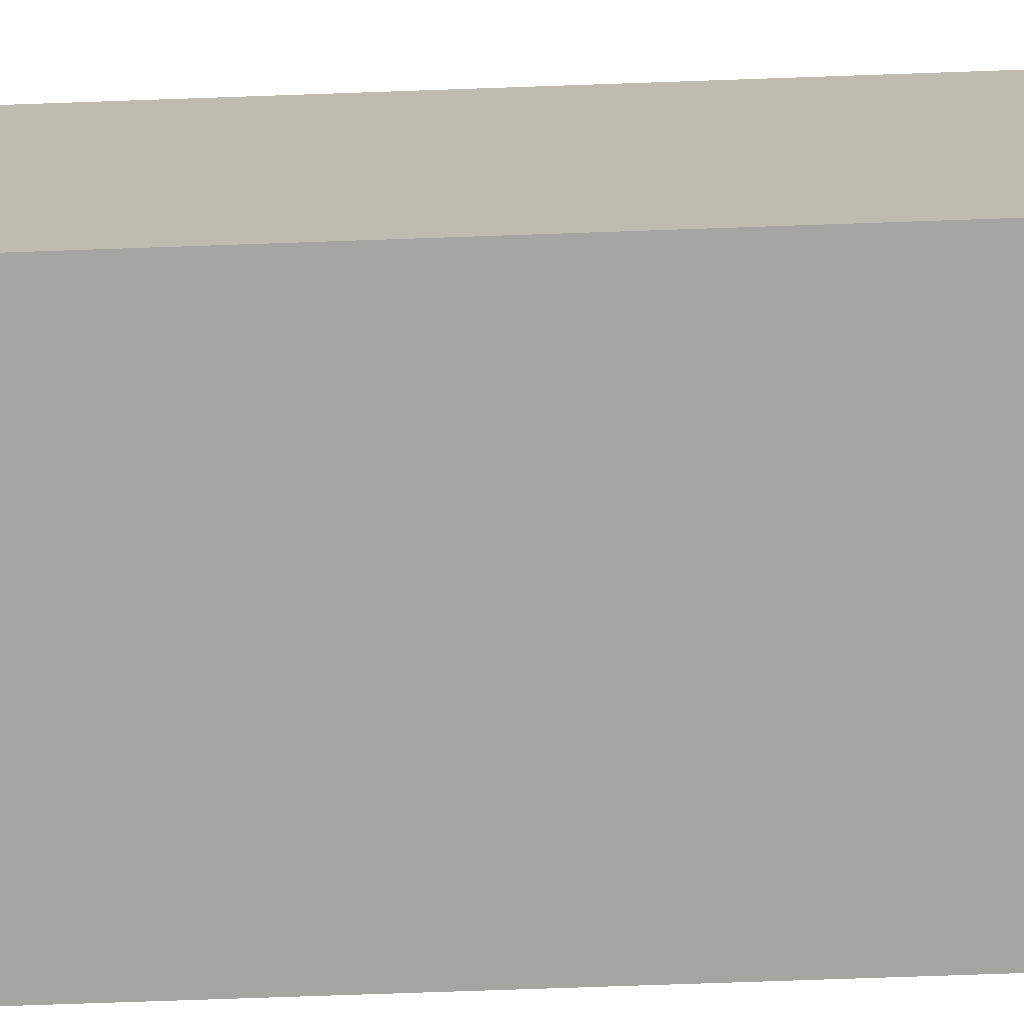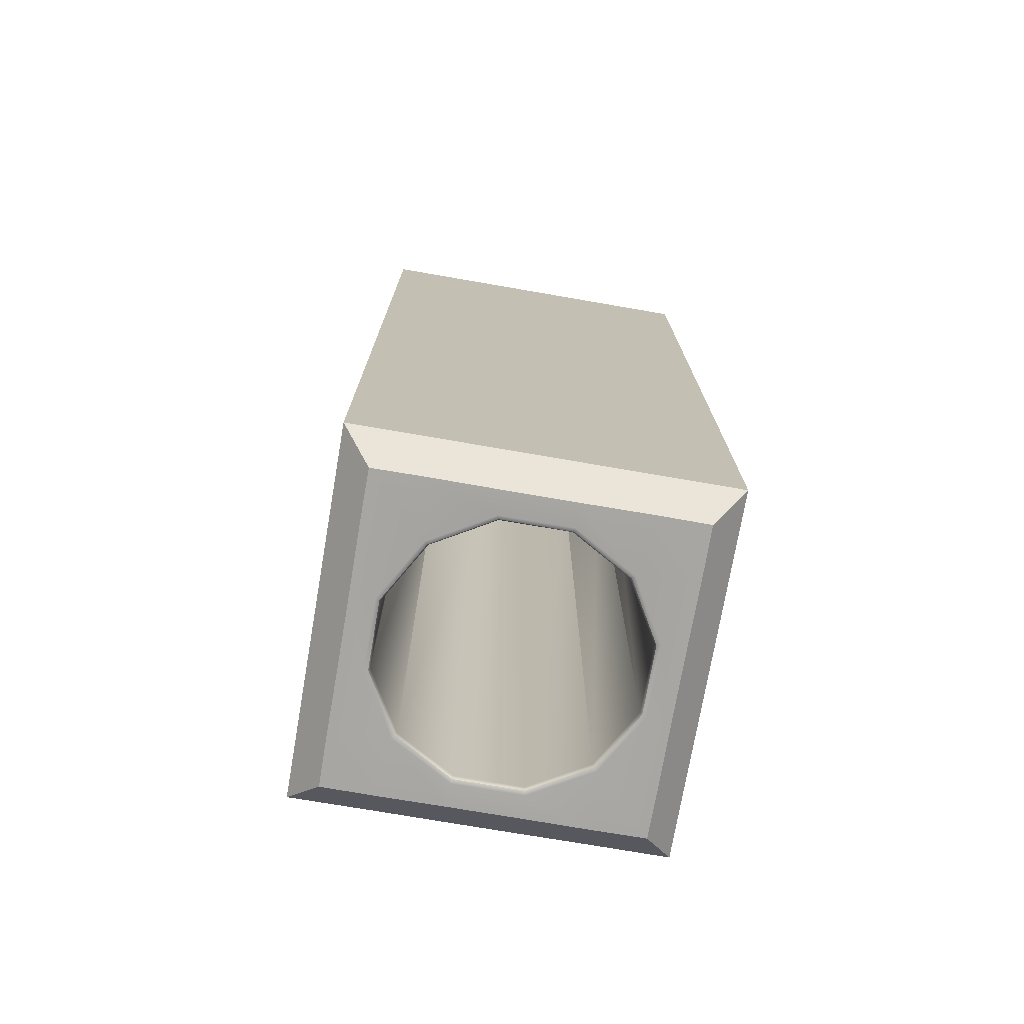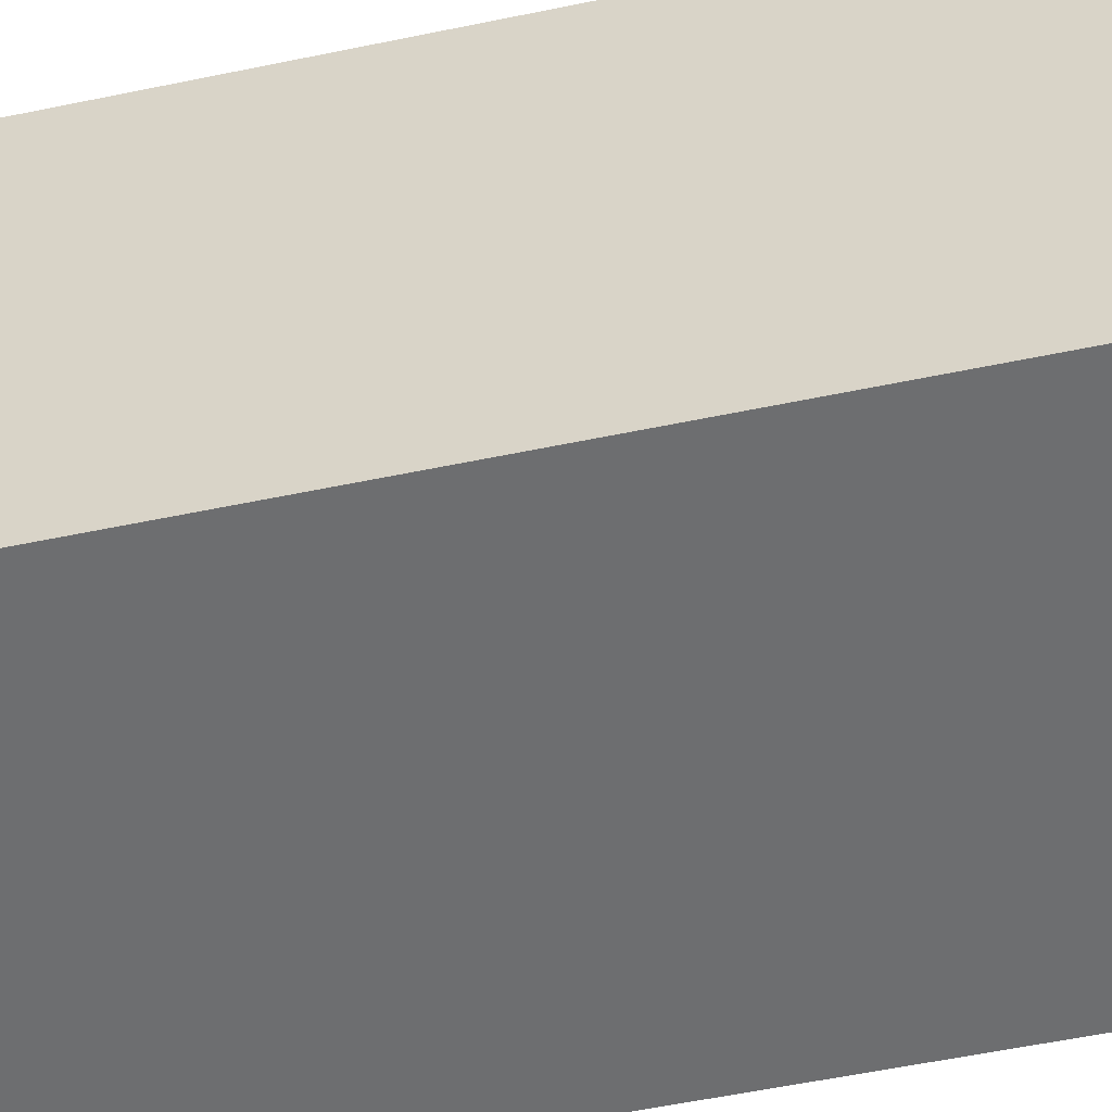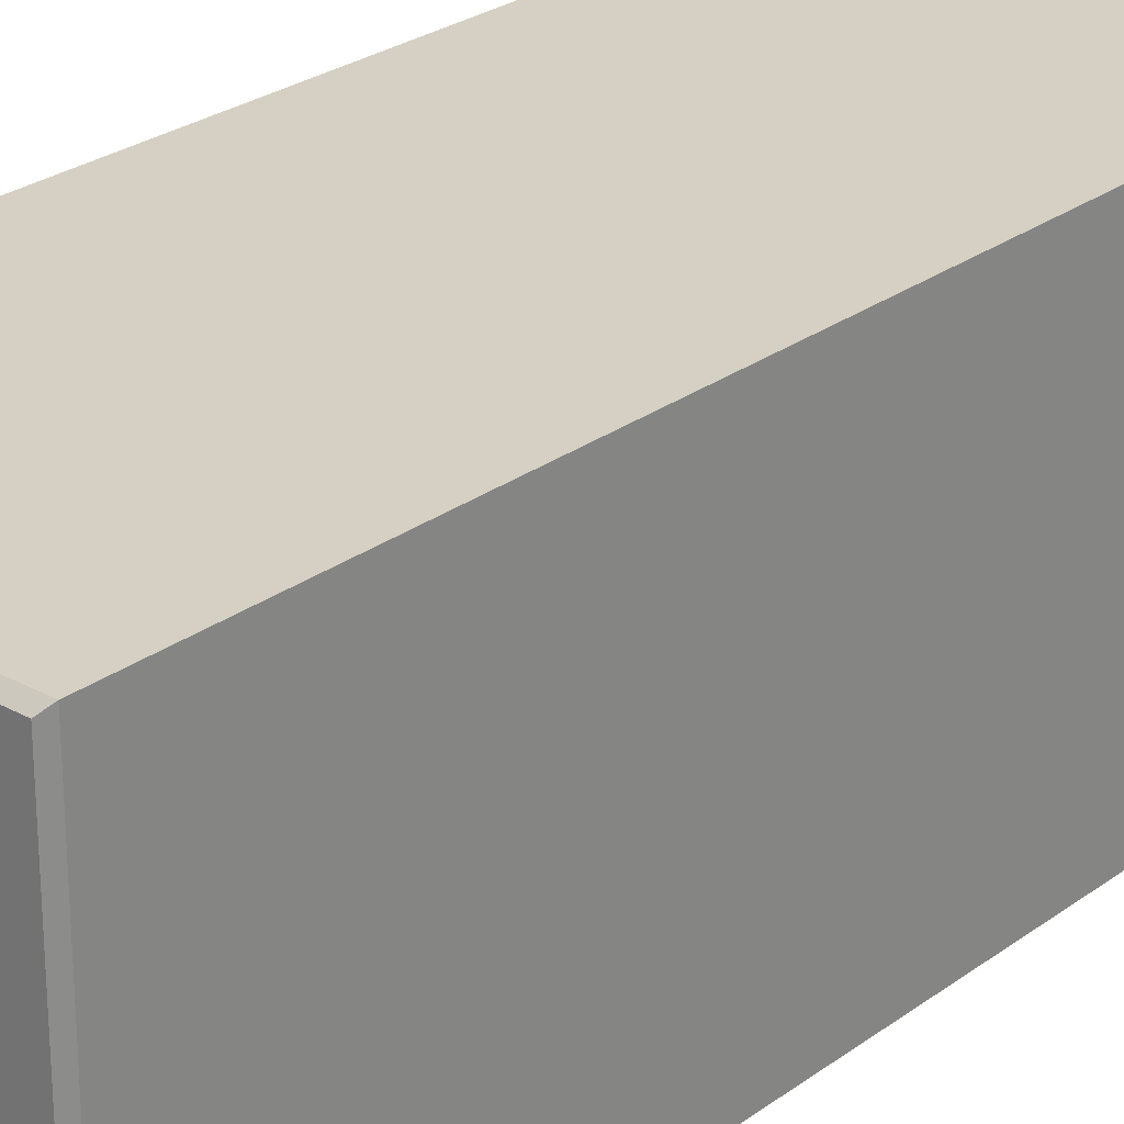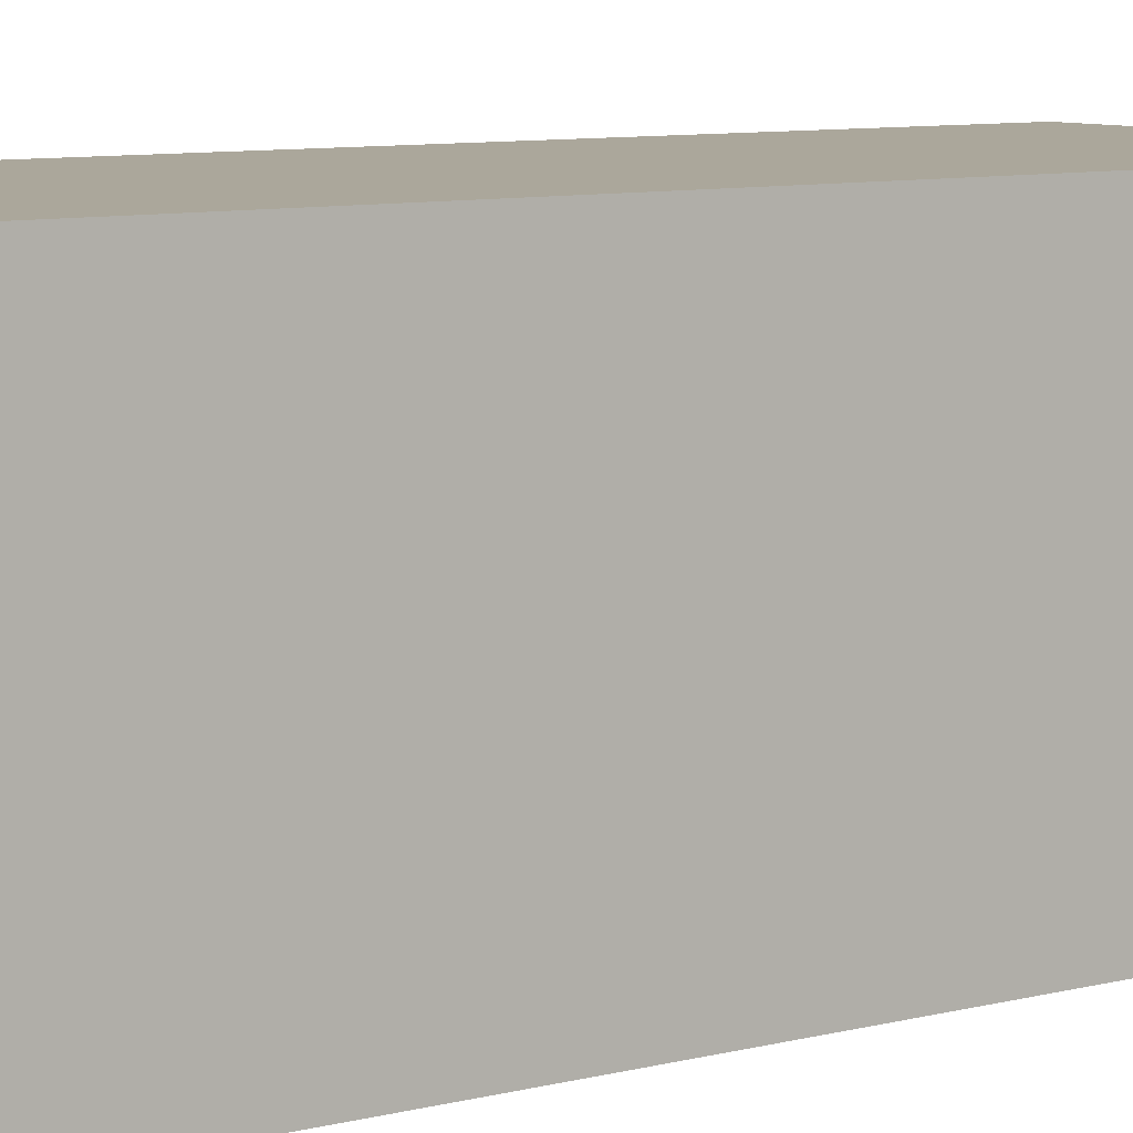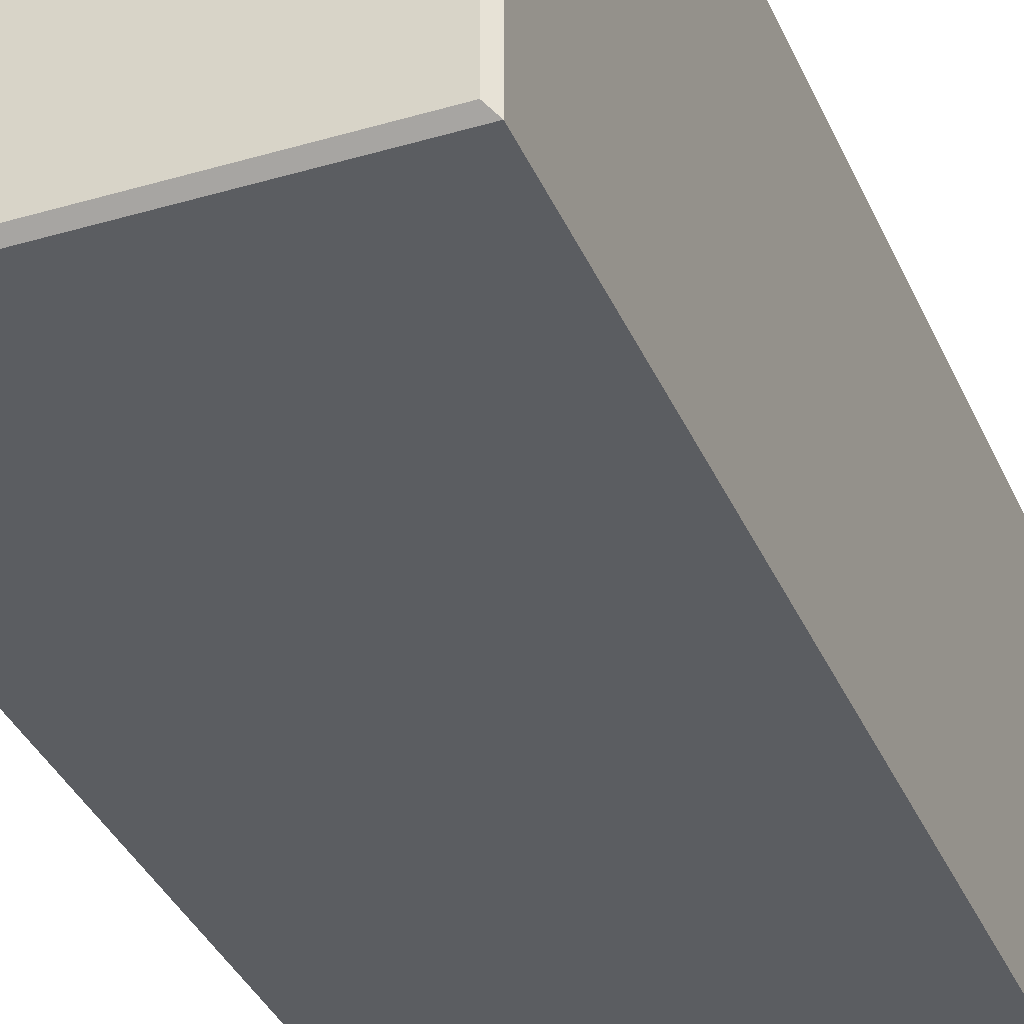
<metadata>
{"format":"obj","ext":"obj","renderer":"f3d","projection":"perspective","resolution":1024,"background":"white","views":[{"elev":-73.8,"azim":-88.0,"up":"+Y"},{"elev":-74.2,"azim":-99.8,"up":"+Z"},{"elev":-54.2,"azim":-77.4,"up":"+Y"},{"elev":26.2,"azim":41.0,"up":"+Y"},{"elev":8.1,"azim":53.9,"up":"+Y"},{"elev":-35.6,"azim":21.3,"up":"+Y"}]}
</metadata>
<code>
g default
v -4.173 -4.173 18.44
v -1.391 -4.173 18.44
v 1.391 -4.173 18.44
v 4.173 -4.173 18.44
v -4.173 -1.391 18.44
v -1.391 -1.391 18.44
v 1.391 -1.391 18.44
v 4.173 -1.391 18.44
v -4.173 1.391 18.44
v -1.391 1.391 18.44
v 1.391 1.391 18.44
v 4.173 1.391 18.44
v -4.173 4.173 18.44
v -1.391 4.173 18.44
v 1.391 4.173 18.44
v 4.173 4.173 18.44
v -6.955 6.955 7e-05
v -4.173 6.955 7e-05
v -1.391 6.955 7e-05
v 1.391 6.955 7e-05
v 4.173 6.955 7e-05
v 6.955 6.955 7e-05
v -6.955 -6.955 7e-05
v -4.173 -6.955 7e-05
v -1.391 -6.955 7e-05
v 1.391 -6.955 7e-05
v 4.173 -6.955 7e-05
v 6.955 -6.955 7e-05
v 6.955 -4.173 7e-05
v 6.955 -1.391 7e-05
v 6.955 1.391 7e-05
v 6.955 4.173 7e-05
v -6.955 -4.173 7e-05
v -6.955 -1.391 7e-05
v -6.955 1.391 7e-05
v -6.955 4.173 7e-05
v -3.465 3.465 15.17
v -1.268 4.733 15.17
v -1.55 1.549 15.17
v -4.733 1.268 15.17
v 1.268 4.733 15.17
v 1.549 1.549 15.17
v 3.465 3.465 15.17
v 4.733 1.268 15.17
v -1.55 -1.549 15.17
v -4.733 -1.268 15.17
v 1.549 -1.549 15.17
v 4.733 -1.268 15.17
v -1.268 -4.733 15.17
v -3.465 -3.465 15.17
v 1.268 -4.733 15.17
v 3.465 -3.465 15.17
v -6.955 6.955 -17.33
v -5.844 5.843 -18.44
v -4.173 6.955 -17.32
v -3.95 5.855 -18.44
v -1.391 6.955 -17.33
v -1.33 5.844 -18.44
v 1.391 6.955 -17.33
v 1.33 5.844 -18.44
v 4.173 6.955 -17.32
v 3.95 5.855 -18.44
v 5.843 5.843 -18.44
v 6.955 6.955 -17.33
v -5.844 -5.843 -18.44
v -6.955 -6.955 -17.33
v -3.95 -5.855 -18.44
v -4.173 -6.955 -17.32
v -1.33 -5.844 -18.44
v -1.391 -6.955 -17.33
v 1.33 -5.844 -18.44
v 1.391 -6.955 -17.33
v 3.95 -5.855 -18.44
v 4.173 -6.955 -17.32
v 5.843 -5.843 -18.44
v 6.955 -6.955 -17.33
v -5.855 3.95 -18.44
v -6.955 4.173 -17.32
v 5.855 3.95 -18.44
v 6.955 4.173 -17.32
v -5.844 1.33 -18.44
v -6.955 1.391 -17.33
v 5.844 1.33 -18.44
v 6.955 1.391 -17.33
v -5.844 -1.33 -18.44
v -6.955 -1.391 -17.33
v 5.844 -1.33 -18.44
v 6.955 -1.391 -17.33
v -5.855 -3.95 -18.44
v -6.955 -4.173 -17.32
v 5.855 -3.95 -18.44
v 6.955 -4.173 -17.32
v -3.465 3.465 -18.22
v -3.512 3.512 -18.38
v -3.625 3.625 -18.44
v -1.268 4.733 -18.22
v -1.285 4.797 -18.38
v -1.327 4.952 -18.44
v 1.268 4.733 -18.22
v 1.285 4.797 -18.38
v 1.327 4.952 -18.44
v 3.465 3.465 -18.22
v 3.512 3.512 -18.38
v 3.625 3.625 -18.44
v -3.465 -3.465 -18.22
v -3.512 -3.512 -18.38
v -3.625 -3.625 -18.44
v -1.268 -4.733 -18.22
v -1.285 -4.797 -18.38
v -1.327 -4.952 -18.44
v 1.268 -4.733 -18.22
v 1.285 -4.797 -18.38
v 1.327 -4.952 -18.44
v 3.465 -3.465 -18.22
v 3.512 -3.512 -18.38
v 3.625 -3.625 -18.44
v -4.733 1.268 -18.22
v -4.797 1.285 -18.38
v -4.952 1.327 -18.44
v 4.733 1.268 -18.22
v 4.797 1.285 -18.38
v 4.952 1.327 -18.44
v -4.733 -1.268 -18.22
v -4.797 -1.285 -18.38
v -4.952 -1.327 -18.44
v 4.733 -1.268 -18.22
v 4.797 -1.285 -18.38
v 4.952 -1.327 -18.44
v -6.69 -6.69 18.44
v -6.955 -6.955 18.18
v -4.173 -6.69 18.44
v -4.173 -6.955 18.18
v -1.391 -6.69 18.44
v -1.391 -6.955 18.18
v 1.391 -6.69 18.44
v 1.391 -6.955 18.18
v 4.173 -6.69 18.44
v 4.173 -6.955 18.18
v 6.69 -6.69 18.44
v 6.955 -6.955 18.18
v -6.69 6.69 18.44
v -6.955 6.955 18.18
v -4.173 6.69 18.44
v -4.173 6.955 18.18
v -1.391 6.69 18.44
v -1.391 6.955 18.18
v 1.391 6.69 18.44
v 1.391 6.955 18.18
v 4.173 6.69 18.44
v 4.173 6.955 18.18
v 6.69 6.69 18.44
v 6.955 6.955 18.18
v -6.69 -4.173 18.44
v -6.955 -4.173 18.18
v 6.69 -4.173 18.44
v 6.955 -4.173 18.18
v -6.69 -1.391 18.44
v -6.955 -1.391 18.18
v 6.69 -1.391 18.44
v 6.955 -1.391 18.18
v -6.69 1.391 18.44
v -6.955 1.391 18.18
v 6.69 1.391 18.44
v 6.955 1.391 18.18
v -6.69 4.173 18.44
v -6.955 4.173 18.18
v 6.69 4.173 18.44
v 6.955 4.173 18.18
g PipeInput
f 1 2 6 5
f 2 3 7 6
f 3 4 8 7
f 5 6 10 9
f 6 7 11 10
f 7 8 12 11
f 9 10 14 13
f 10 11 15 14
f 11 12 16 15
f 37 38 39 40
f 38 41 42 39
f 41 43 44 42
f 40 39 45 46
f 39 42 47 45
f 42 44 48 47
f 46 45 49 50
f 45 47 51 49
f 47 48 52 51
f 53 54 77 78
f 54 53 55 56
f 56 55 57 58
f 58 57 59 60
f 60 59 61 62
f 62 61 64 63
f 63 64 80 79
f 65 66 90 89
f 66 65 67 68
f 68 67 69 70
f 70 69 71 72
f 72 71 73 74
f 74 73 75 76
f 76 75 91 92
f 78 77 81 82
f 79 80 84 83
f 82 81 85 86
f 83 84 88 87
f 86 85 89 90
f 87 88 92 91
f 17 18 55 53
f 18 19 57 55
f 19 20 59 57
f 20 21 61 59
f 21 22 64 61
f 66 68 24 23
f 68 70 25 24
f 70 72 26 25
f 72 74 27 26
f 74 76 28 27
f 28 76 92 29
f 29 92 88 30
f 30 88 84 31
f 31 84 80 32
f 32 80 64 22
f 66 23 33 90
f 90 33 34 86
f 86 34 35 82
f 82 35 36 78
f 78 36 17 53
f 93 96 38 37
f 117 93 37 40
f 96 99 41 38
f 99 102 43 41
f 102 120 44 43
f 123 117 40 46
f 120 126 48 44
f 108 105 50 49
f 105 123 46 50
f 111 108 49 51
f 126 114 52 48
f 114 111 51 52
f 54 56 95 77
f 56 58 98 95
f 58 60 101 98
f 60 62 104 101
f 62 63 79 104
f 77 95 119 81
f 104 79 83 122
f 81 119 125 85
f 122 83 87 128
f 85 125 107 89
f 128 87 91 116
f 89 107 67 65
f 107 110 69 67
f 110 113 71 69
f 113 116 73 71
f 116 91 75 73
f 93 94 97 96
f 94 95 98 97
f 96 97 100 99
f 97 98 101 100
f 99 100 103 102
f 100 101 104 103
f 102 103 121 120
f 103 104 122 121
f 105 106 124 123
f 106 107 125 124
f 107 106 109 110
f 106 105 108 109
f 110 109 112 113
f 109 108 111 112
f 113 112 115 116
f 112 111 114 115
f 95 94 118 119
f 94 93 117 118
f 120 121 127 126
f 121 122 128 127
f 119 118 124 125
f 118 117 123 124
f 116 115 127 128
f 115 114 126 127
f 129 130 132 131
f 130 129 153 154
f 131 132 134 133
f 133 134 136 135
f 135 136 138 137
f 137 138 140 139
f 139 140 156 155
f 141 142 166 165
f 142 141 143 144
f 144 143 145 146
f 146 145 147 148
f 148 147 149 150
f 150 149 151 152
f 152 151 167 168
f 154 153 157 158
f 155 156 160 159
f 158 157 161 162
f 159 160 164 163
f 162 161 165 166
f 163 164 168 167
f 129 131 1 153
f 131 133 2 1
f 133 135 3 2
f 135 137 4 3
f 137 139 155 4
f 153 1 5 157
f 4 155 159 8
f 157 5 9 161
f 8 159 163 12
f 161 9 13 165
f 12 163 167 16
f 165 13 143 141
f 13 14 145 143
f 14 15 147 145
f 15 16 149 147
f 16 167 151 149
f 142 144 18 17
f 144 146 19 18
f 146 148 20 19
f 148 150 21 20
f 150 152 22 21
f 23 24 132 130
f 24 25 134 132
f 25 26 136 134
f 26 27 138 136
f 27 28 140 138
f 140 28 29 156
f 156 29 30 160
f 160 30 31 164
f 164 31 32 168
f 168 32 22 152
f 23 130 154 33
f 33 154 158 34
f 34 158 162 35
f 35 162 166 36
f 36 166 142 17

</code>
